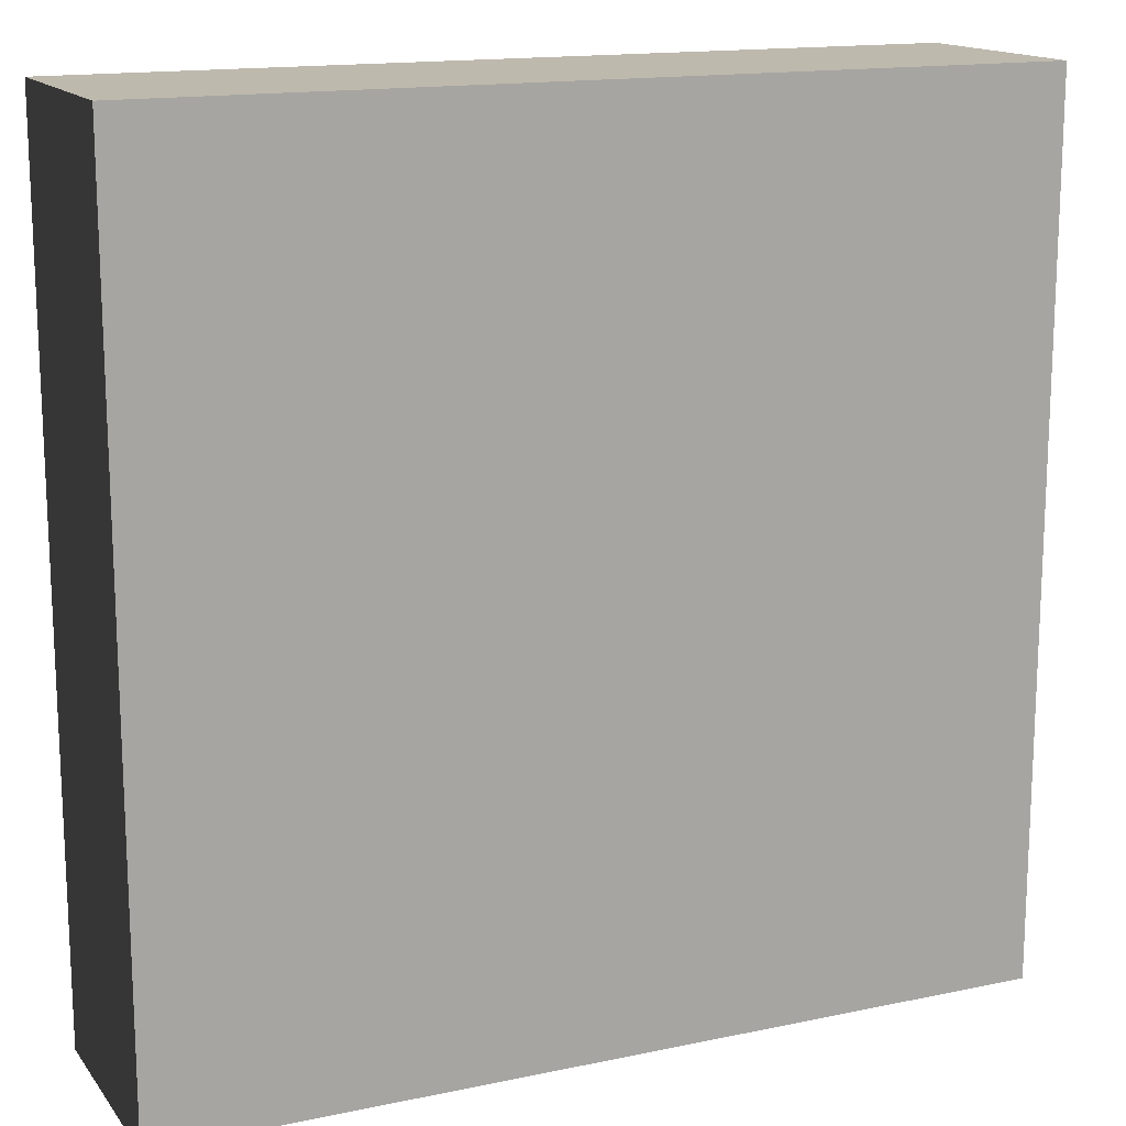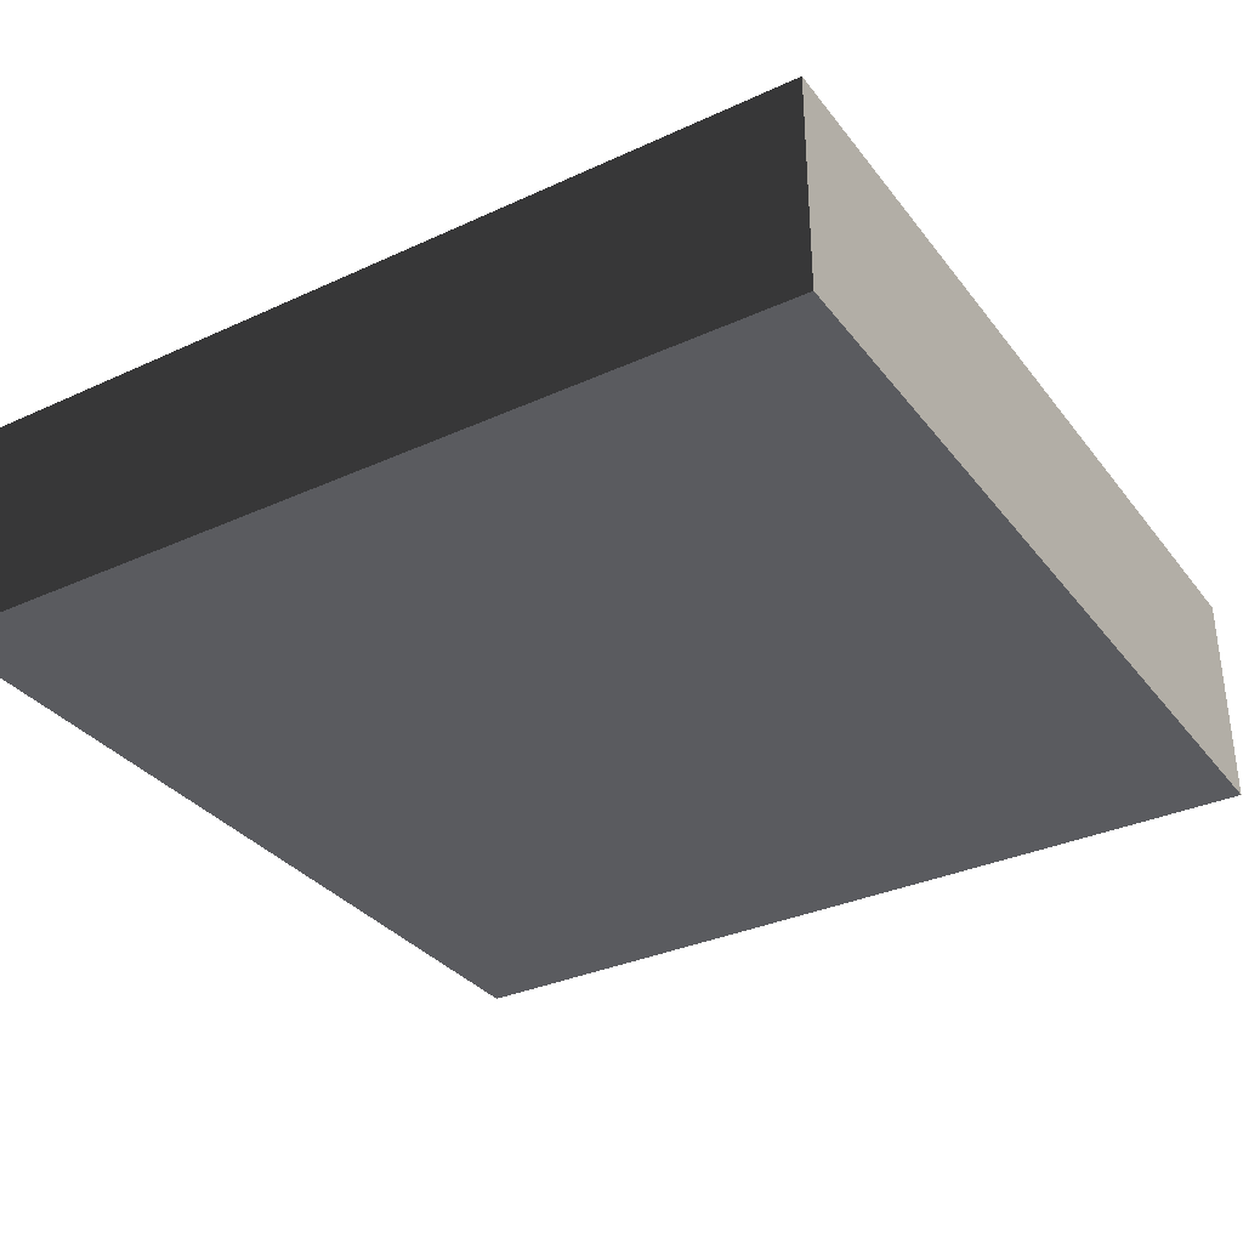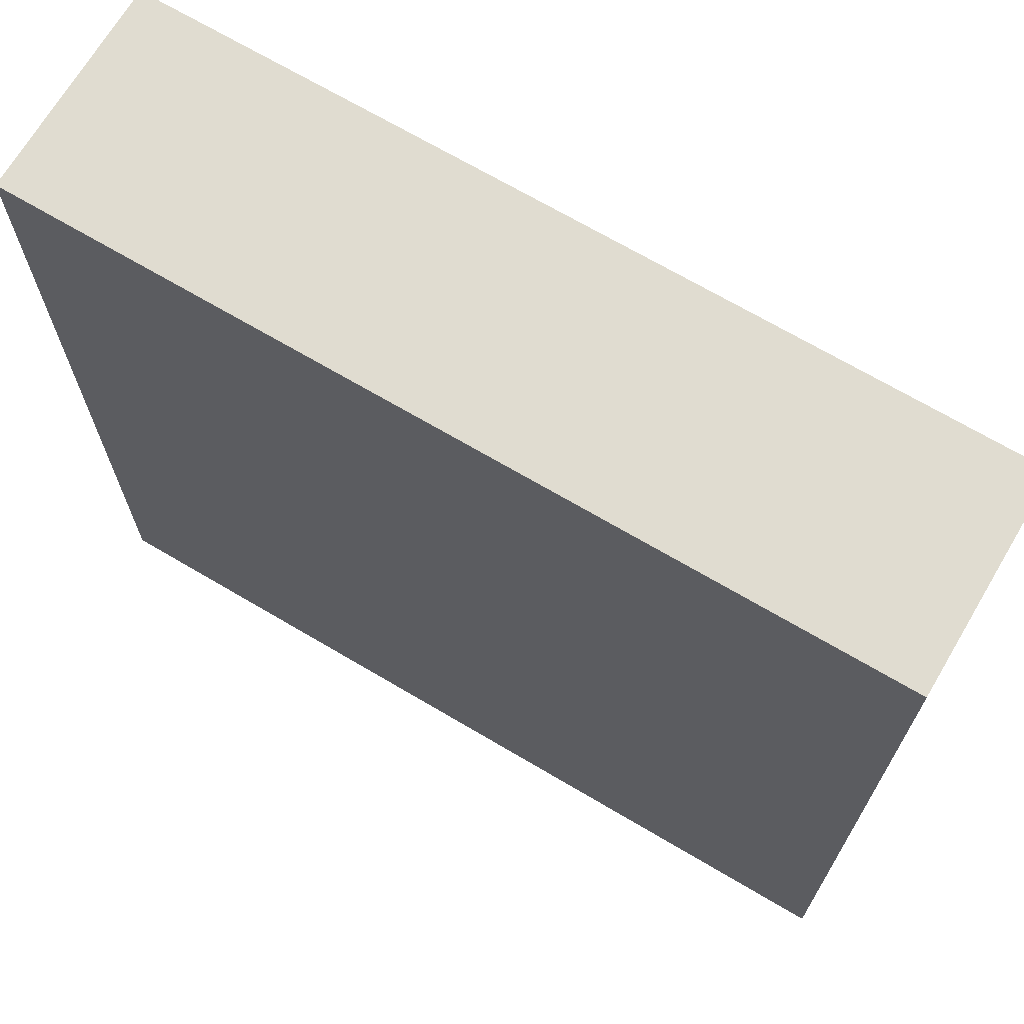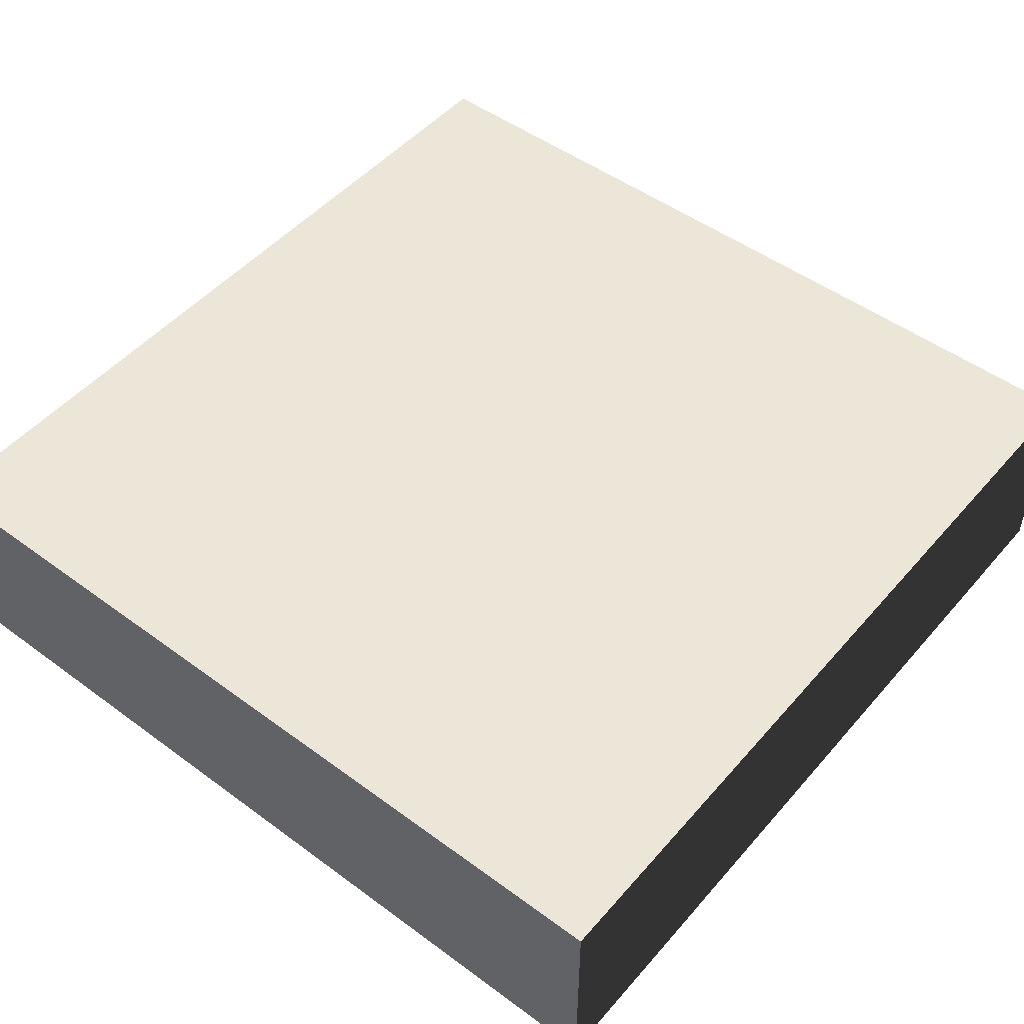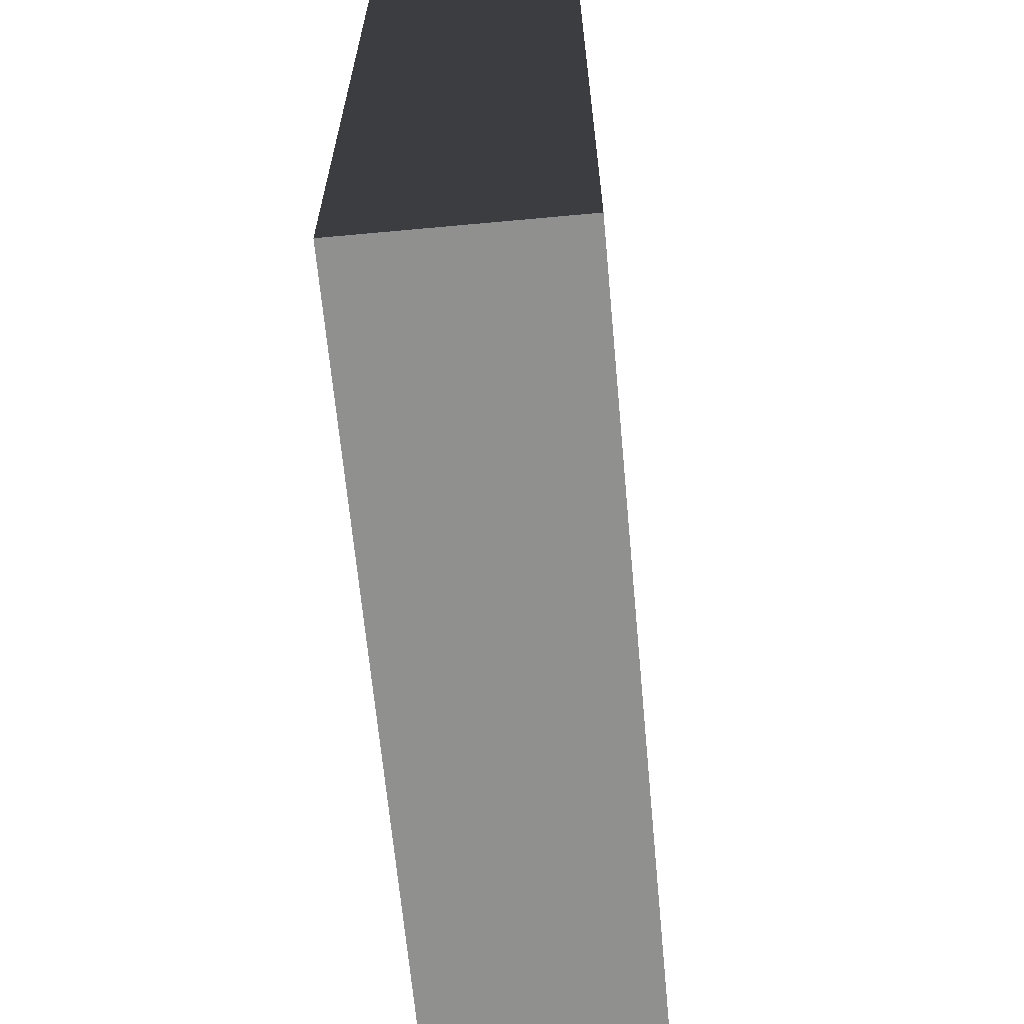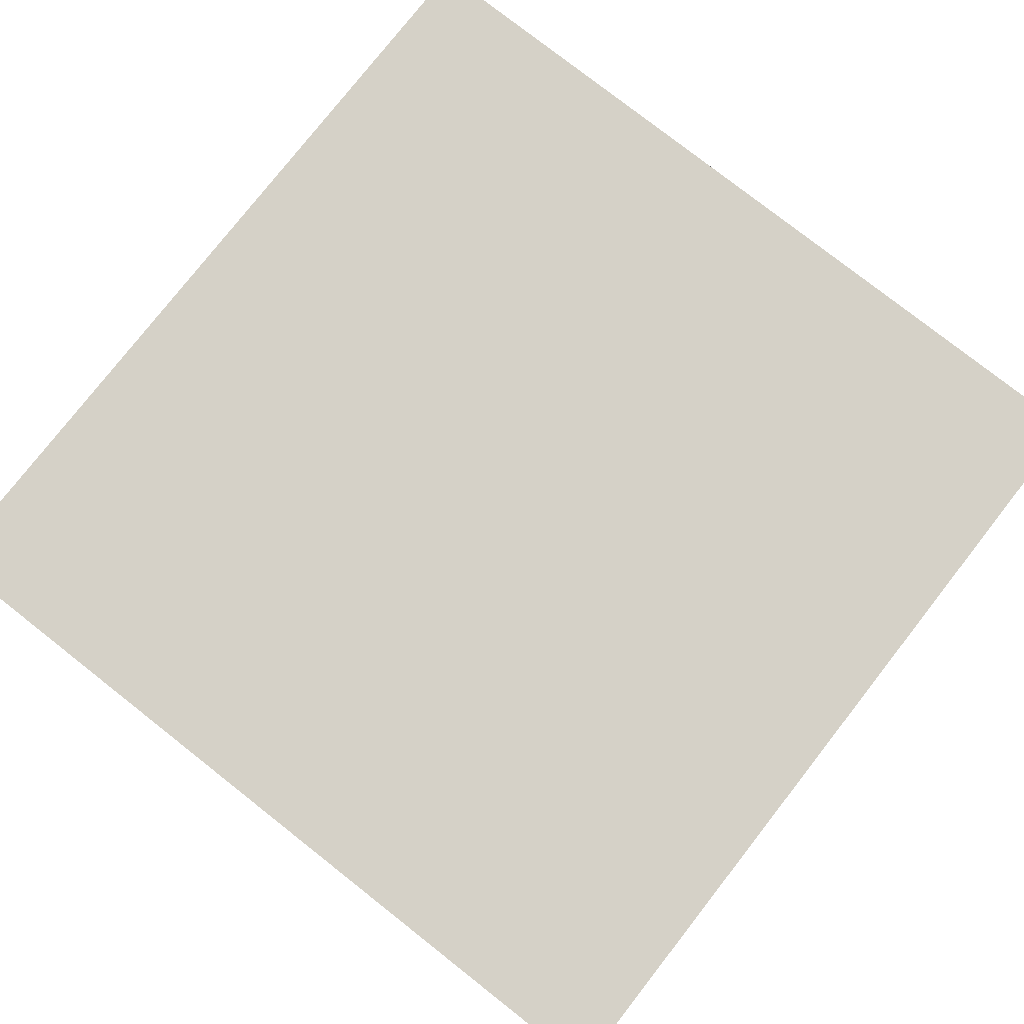
<metadata>
{"format":"obj","ext":"obj","renderer":"f3d","projection":"perspective","resolution":1024,"background":"white","views":[{"elev":15.3,"azim":-24.1,"up":"+Y"},{"elev":-33.5,"azim":-58.1,"up":"+Z"},{"elev":69.5,"azim":30.6,"up":"+Y"},{"elev":49.5,"azim":39.1,"up":"+Z"},{"elev":-65.5,"azim":95.3,"up":"+Y"},{"elev":78.8,"azim":-141.9,"up":"+Z"}]}
</metadata>
<code>
o MAP01
v -64 0 16
v -64 128 16
v 64 128 16
v 64 0 16
v -64 0 -16
v -64 128 -16
v 64 0 -16
v 64 128 -16
f 1 2 3 4
f 5 6 2 1
f 7 8 6 5
f 4 3 8 7
f 4 7 5 1
f 8 3 2 6

</code>
